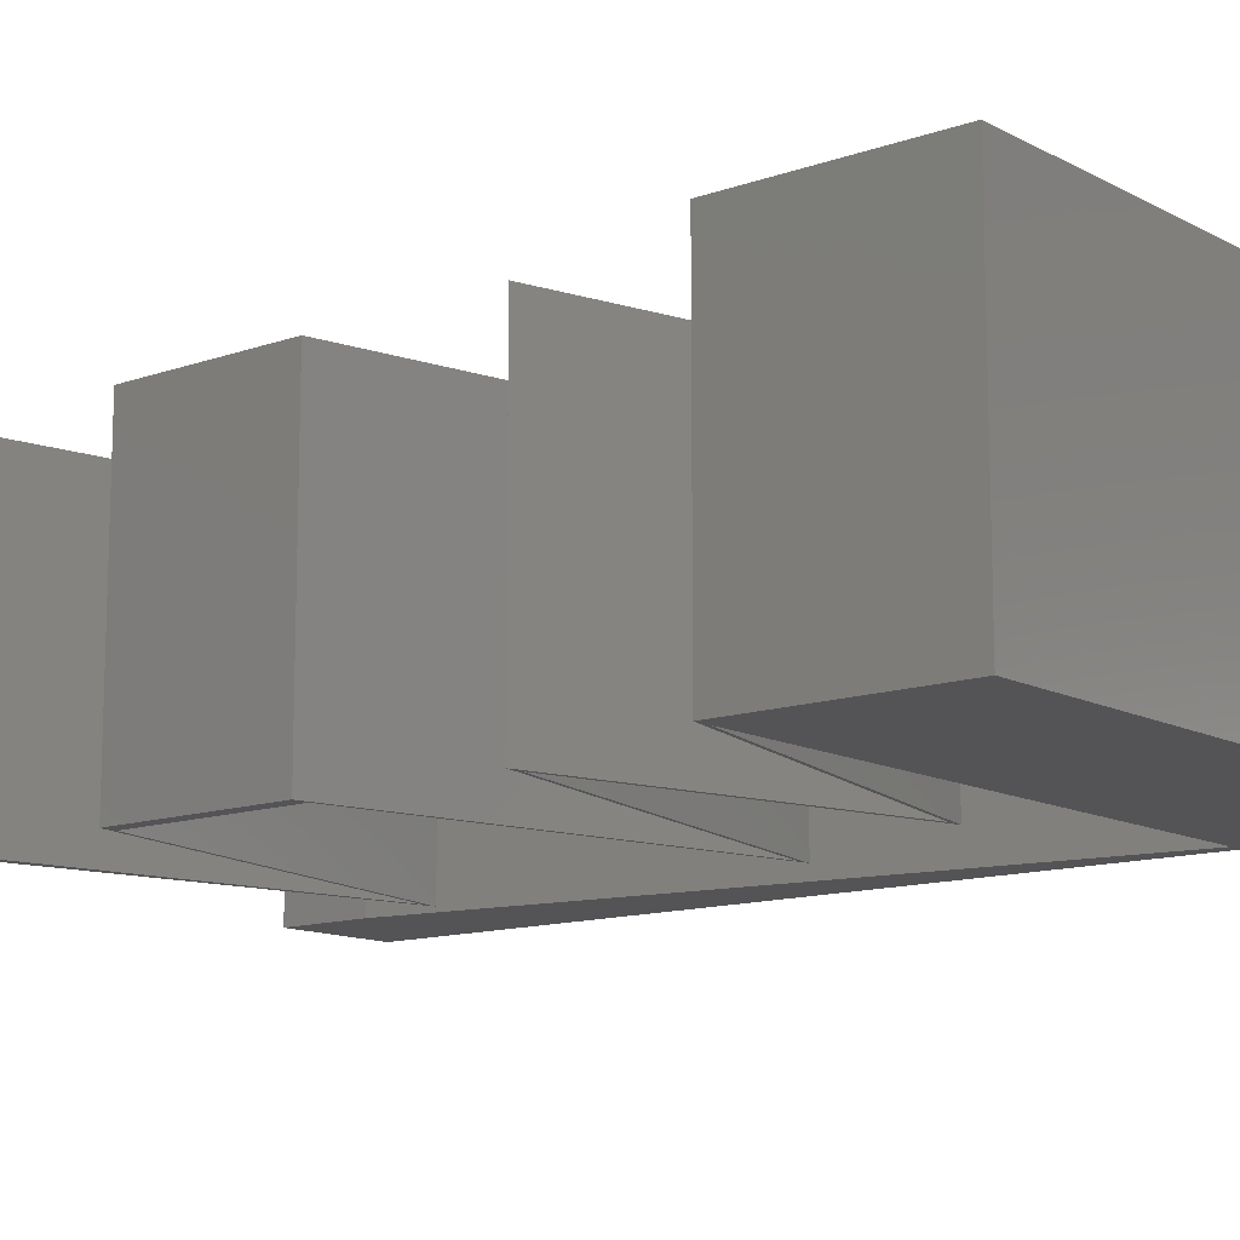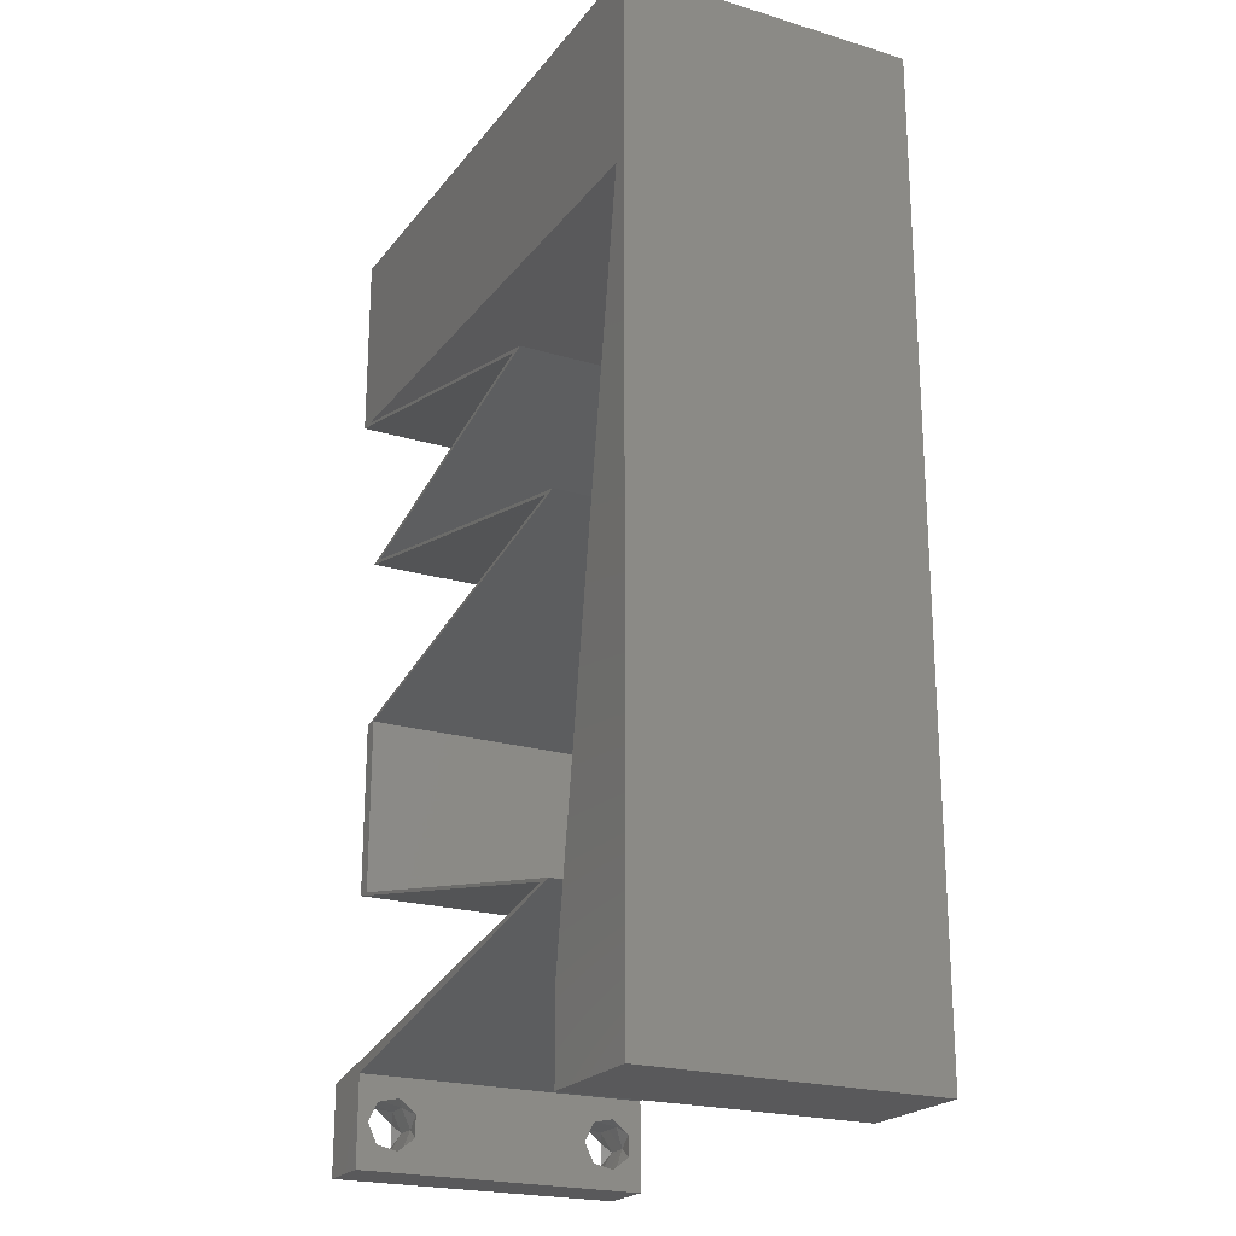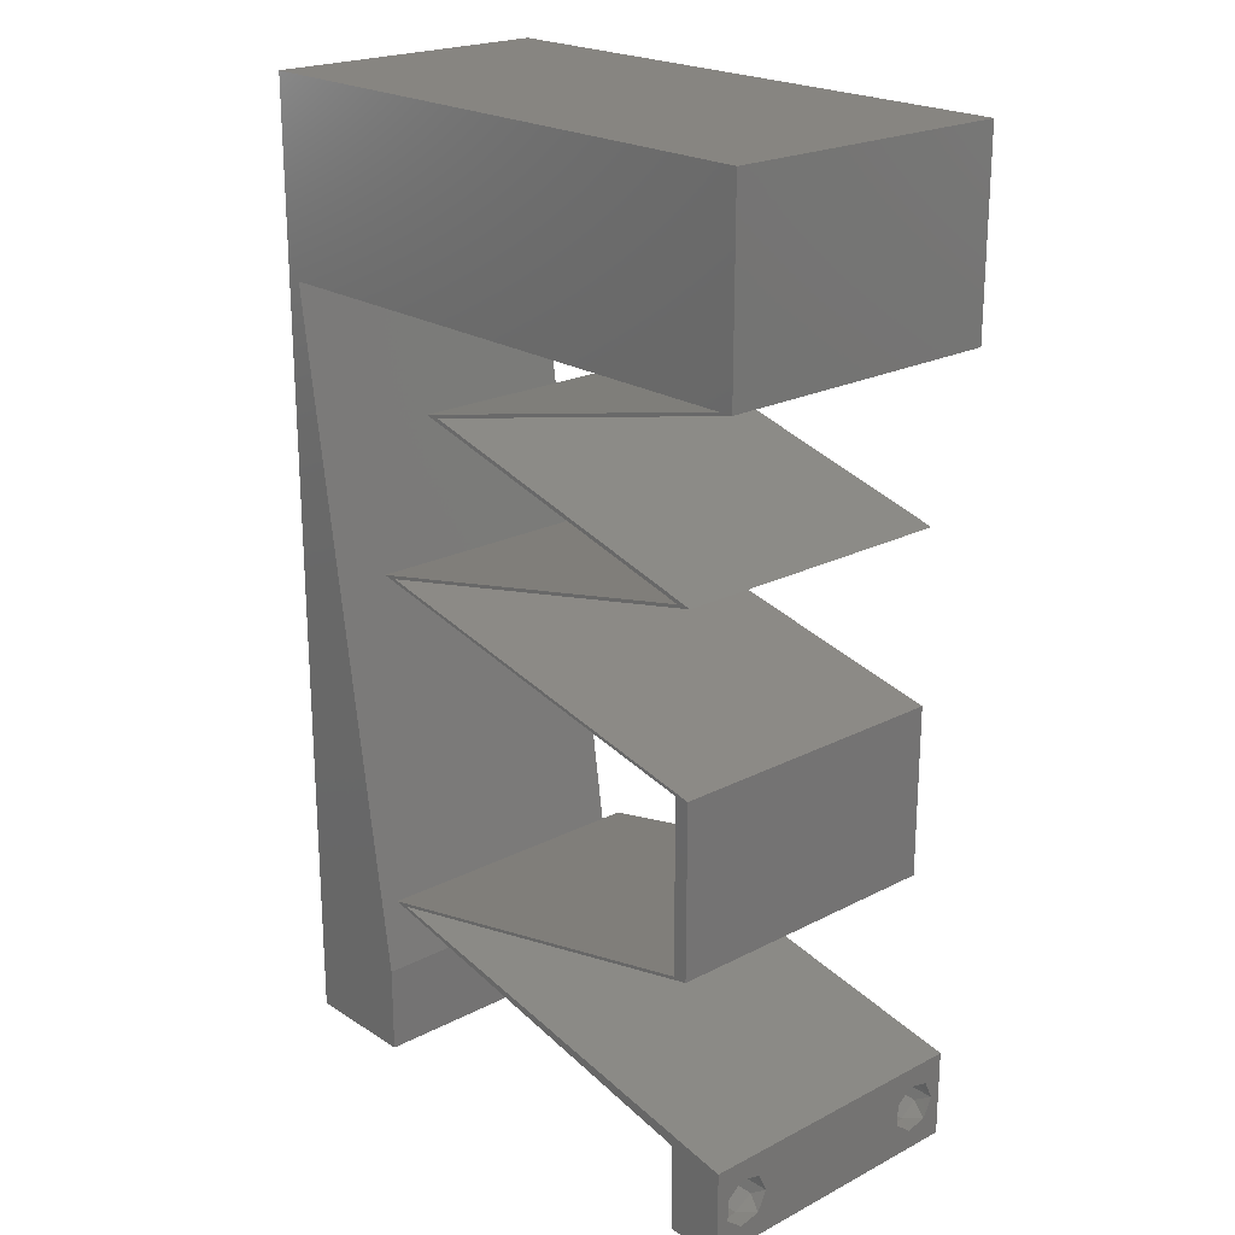
<metadata>
{"format":"stl","ext":"stl","renderer":"f3d","projection":"perspective","resolution":1024,"background":"white","views":[{"elev":-12.5,"azim":129.5,"up":"+Z"},{"elev":-22.1,"azim":-117.5,"up":"+Y"},{"elev":21.8,"azim":47.9,"up":"+Y"}]}
</metadata>
<code>
# stl→obj: 331 verts, 666 faces
v 0.04 0 0.01
v 0.04 -0.006 0.01
v 0.04 -0.002262 0.003932
v 0.04 -0.003 0.0159
v 0.04 -0.001671 0.00134
v 0.04 0 0
v 0.04 -0.001343 0.002778
v 0.04 -0.004657 0.002778
v 0.04 -0.006 0
v 0.04 -0.004329 0.00134
v 0.04 -0.003 0.0007
v 0.04 -0.004657 0.01798
v 0.04 -0.003738 0.01913
v 0.04 -0.006 0.02
v 0.04 -0.002262 0.01913
v 0.04 -0.001343 0.01798
v 0.04 0 0.02
v 0.04 -0.001671 0.01654
v 0.04 -0.004329 0.01654
v 0.04 -0.003738 0.003932
v 0.036 -0.006 0.01
v 0.036 0 0.01
v 0.036 -0.002262 0.003932
v 0.036 -0.003 0.0159
v 0.036 -0.001343 0.002778
v 0.036 0 0
v 0.036 -0.001671 0.00134
v 0.036 -0.004329 0.00134
v 0.036 -0.006 0
v 0.036 -0.004657 0.002778
v 0.036 -0.003 0.0007
v 0.036 -0.006 0.02
v 0.036 -0.003738 0.01913
v 0.036 -0.004657 0.01798
v 0.036 0 0.02
v 0.036 -0.001343 0.01798
v 0.036 -0.002262 0.01913
v 0.036 -0.001671 0.01654
v 0.036 -0.004329 0.01654
v 0.036 -0.003738 0.003932
v 0.008 0 0.02
v 0 0 0.02
v 0.004 -0.003 0.02
v 0 -0.006 0.02
v 0.008 -0.006 0.02
v 0.003563 0.005933 0.02
v 0.00625 0.01173 0.02
v 0 0.012 0.02
v 0.0295 0.04693 0.02
v 0.039 0.04693 0.02
v 0.03388 0.05347 0.02
v 0.04 0.04693 0.02
v 0.04 0.05347 0.02
v 0.001 0.04693 0.02
v 0.0105 0.04693 0.02
v 0.00575 0.05238 0.02
v 0.03 0.06 0.02
v 0.02477 0.05347 0.02
v 0.01 0.06 0.02
v 0 0.06 0.02
v 0.01517 0.05329 0.02
v 0 0.048 0.02
v 0.038 -0.003 0.02
v 0.02 0.06 0.02
v 0.02 0.04693 0.02
v 0.03163 0.04498 0.02
v 0.0149 0.04107 0.02
v 0.0139 0.04107 0.02
v 0.02495 0.03813 0.02
v 0.02227 0.04302 0.02
v 0.02327 0.04302 0.02
v 0.02595 0.03813 0.02
v 0.036 0.0352 0.02
v 0.037 0.0352 0.02
v 0.028 0.03324 0.02
v 0.01 0.02933 0.02
v 0.009 0.02933 0.02
v 0.018 0.02738 0.02
v 0.018 0.03129 0.02
v 0.019 0.03129 0.02
v 0.019 0.02738 0.02
v 0.036 0.02347 0.02
v 0.037 0.02347 0.02
v 0.028 0.02542 0.02
v 0.036 0.01173 0.02
v 0.028 0.009778 0.02
v 0.037 0.01173 0.02
v 0.01 0.005867 0.02
v 0.009 0.005867 0.02
v 0.018 0.003911 0.02
v 0.018 0.007822 0.02
v 0.019 0.007822 0.02
v 0.02 0.003911 0.02
v 0.03 0.001956 0.02
v 0.027 0.001956 0.02
v 0.027 0.009778 0.02
v 0.027 0.02542 0.02
v 0.027 0.03324 0.02
v 0.03063 0.04498 0.02
v 0 0.036 0.02
v 0.04 0.06 0.02
v 0.037 0.0176 0.02
v 0.036 0.0176 0.02
v 0.00275 0.0352 0.02
v 0.0045 0.02347 0.02
v 0 0.024 0.02
v 0 -0.006 0.01
v 0 -0.003 0.015
v 0 0 0.01
v 0 -0.006 0
v 0 -0.003 0.005
v 0 0 0
v 0.004 -0.006 0.015
v 0.008 -0.006 0.01
v 0.004 -0.006 0.005
v 0.008 -0.006 0
v 0 0.06 0
v 0 0.051 0.0086
v 0 0.06 0.01
v 0 0.009 0.0114
v 0 0.048 0
v 0 0.0415 0.009767
v 0 0.03 0.01
v 0 0.036 0
v 0 0.024 0
v 0 0.0185 0.01023
v 0 0.012 0
v 0 0.005337 0.005128
v 0 0.05466 0.01487
v 0.008 0 0
v 0.004 -0.003 0
v 0.003563 0.005933 0
v 0.00625 0.01173 0
v 0.0295 0.04693 0
v 0.03388 0.05347 0
v 0.039 0.04693 0
v 0.04 0.05347 0
v 0.04 0.04693 0
v 0.001 0.04693 0
v 0.00575 0.05238 0
v 0.0105 0.04693 0
v 0.02477 0.05347 0
v 0.03 0.06 0
v 0.01 0.06 0
v 0.01517 0.05329 0
v 0.02 0.06 0
v 0.02 0.04693 0
v 0.038 -0.003 0
v 0.03163 0.04498 0
v 0.0149 0.04107 0
v 0.02495 0.03813 0
v 0.0139 0.04107 0
v 0.02227 0.04302 0
v 0.02327 0.04302 0
v 0.02595 0.03813 0
v 0.036 0.0352 0
v 0.037 0.0352 0
v 0.028 0.03324 0
v 0.01 0.02933 0
v 0.018 0.02738 0
v 0.009 0.02933 0
v 0.018 0.03129 0
v 0.019 0.03129 0
v 0.019 0.02738 0
v 0.036 0.02347 0
v 0.028 0.02542 0
v 0.037 0.02347 0
v 0.036 0.01173 0
v 0.037 0.01173 0
v 0.028 0.009778 0
v 0.01 0.005867 0
v 0.018 0.003911 0
v 0.009 0.005867 0
v 0.018 0.007822 0
v 0.019 0.007822 0
v 0.02 0.003911 0
v 0.03 0.001956 0
v 0.027 0.001956 0
v 0.027 0.009778 0
v 0.027 0.02542 0
v 0.027 0.03324 0
v 0.03063 0.04498 0
v 0.04 0.06 0
v 0.037 0.0176 0
v 0.036 0.0176 0
v 0.00275 0.0352 0
v 0.0045 0.02347 0
v 0.008 0 0.01
v 0.008 -0.003 0.015
v 0.008 -0.003 0.005
v 0.015 0.06 0.01134
v 0.025 0.06 0.008977
v 0.006575 0.06 0.007337
v 0.03344 0.06 0.01273
v 0.04 0.06 0.01
v 0.03407 0.06 0.005945
v 0.005798 0.06 0.01422
v 0.04 0.04693 0.01
v 0.02745 0.044 0.00753
v 0.03416 0.04557 0.00646
v 0.02074 0.04243 0.00646
v 0.0149 0.04107 0.01
v 0.03345 0.0454 0.01309
v 0.02145 0.0426 0.01309
v 0.02745 0.044 0.01458
v 0.02839 0.03749 0.01135
v 0.037 0.0352 0.01
v 0.02153 0.03931 0.006932
v 0.02123 0.03939 0.01364
v 0.0235 0.03227 0.007976
v 0.01644 0.03073 0.006829
v 0.01 0.02933 0.01
v 0.03056 0.0338 0.006829
v 0.03076 0.03384 0.01363
v 0.0235 0.03227 0.01512
v 0.01624 0.03069 0.01363
v 0.0235 0.0264 0.01202
v 0.037 0.02347 0.01
v 0.03056 0.02487 0.01317
v 0.01644 0.02793 0.01317
v 0.0235 0.0264 0.004879
v 0.01624 0.02798 0.006366
v 0.03076 0.02482 0.006366
v 0.037 0.02053 0.015
v 0.037 0.0176 0.01
v 0.037 0.02053 0.005
v 0.037 0.01467 0.015
v 0.037 0.01173 0.01
v 0.037 0.01467 0.005
v 0.0235 0.0088 0.007976
v 0.01644 0.007266 0.006829
v 0.01 0.005867 0.01
v 0.03056 0.01033 0.006829
v 0.03076 0.01038 0.01363
v 0.0235 0.0088 0.01512
v 0.01624 0.007222 0.01363
v 0.025 0.002933 0.008824
v 0.01649 0.004598 0.0126
v 0.03351 0.001269 0.0126
v 0.03434 0.001107 0.005656
v 0.01566 0.004759 0.005656
v 0.0225 0.002933 0.007976
v 0.01544 0.004467 0.006829
v 0.009 0.005867 0.01
v 0.02956 0.001399 0.006829
v 0.02976 0.001355 0.01363
v 0.0225 0.002933 0.01512
v 0.01524 0.004511 0.01363
v 0.0225 0.0088 0.007976
v 0.02956 0.01033 0.006829
v 0.036 0.01173 0.01
v 0.01544 0.007266 0.006829
v 0.01524 0.007222 0.01363
v 0.0225 0.0088 0.01512
v 0.02976 0.01038 0.01363
v 0.036 0.01467 0.015
v 0.036 0.0176 0.01
v 0.036 0.01467 0.005
v 0.036 0.02053 0.015
v 0.036 0.02347 0.01
v 0.036 0.02053 0.005
v 0.0225 0.0264 0.007976
v 0.01544 0.02793 0.006829
v 0.009 0.02933 0.01
v 0.02956 0.02487 0.006829
v 0.02976 0.02482 0.01363
v 0.0225 0.0264 0.01512
v 0.01524 0.02798 0.01363
v 0.0225 0.03227 0.007976
v 0.02956 0.0338 0.006829
v 0.036 0.0352 0.01
v 0.01544 0.03073 0.006829
v 0.01524 0.03069 0.01363
v 0.0225 0.03227 0.01512
v 0.02976 0.03384 0.01363
v 0.02251 0.03878 0.01135
v 0.0139 0.04107 0.01
v 0.02937 0.03696 0.006932
v 0.02967 0.03688 0.01364
v 0.02645 0.044 0.00753
v 0.01974 0.04243 0.00646
v 0.03316 0.04557 0.00646
v 0.039 0.04693 0.01
v 0.02045 0.0426 0.0131
v 0.03245 0.0454 0.0131
v 0.02645 0.044 0.01463
v 0.01557 0.04693 0.01227
v 0.0246 0.04693 0.008002
v 0.01544 0.04693 0.005124
v 0.02475 0.04693 0.01507
v 0.001 0.04693 0.01
v 0.007232 0.04693 0.01347
v 0.03261 0.04693 0.006696
v 0.03276 0.04693 0.0138
v 0.007406 0.04693 0.006294
v 0.006688 0.0088 0.01148
v 0.002313 0.03813 0.01148
v 0.003698 0.02884 0.01025
v 0.005314 0.01801 0.01029
v 0.001797 0.04159 0.005
v 0.0375 -0.003738 0.01607
v 0.03727 -0.002262 0.01607
v 0.03874 -0.002242 0.01608
v 0.03888 -0.003738 0.01607
v 0.03873 -0.001343 0.01722
v 0.03725 -0.001343 0.01722
v 0.03727 -0.003 0.0193
v 0.03875 -0.003 0.0193
v 0.03802 -0.004336 0.01865
v 0.03802 -0.001678 0.01867
v 0.03915 -0.004329 0.01866
v 0.03873 -0.004657 0.01722
v 0.03725 -0.004657 0.01722
v 0.03687 -0.001668 0.01866
v 0.03916 -0.001671 0.01866
v 0.03686 -0.004326 0.01866
v 0.03873 -0.003738 0.0008684
v 0.03727 -0.002262 0.0008684
v 0.03726 -0.003758 0.0008785
v 0.03874 -0.002242 0.0008785
v 0.03873 -0.001343 0.002022
v 0.03727 -0.001671 0.00346
v 0.03725 -0.001343 0.002022
v 0.03873 -0.003 0.0041
v 0.03725 -0.003 0.0041
v 0.03875 -0.001671 0.00346
v 0.03727 -0.004657 0.002022
v 0.03875 -0.004657 0.002022
v 0.03798 -0.004322 0.003468
v 0.03913 -0.004332 0.003456
v 0.03684 -0.004329 0.00346
f 1 2 3
f 1 4 2
f 5 6 7
f 8 9 10
f 10 9 11
f 5 11 6
f 12 13 14
f 15 16 17
f 17 14 15
f 17 16 18
f 15 14 13
f 9 6 11
f 8 2 9
f 1 17 18
f 2 19 14
f 19 12 14
f 6 1 7
f 18 4 1
f 4 19 2
f 7 1 3
f 20 2 8
f 3 2 20
f 21 22 23
f 24 22 21
f 25 26 27
f 28 29 30
f 31 29 28
f 27 26 31
f 32 33 34
f 35 36 37
f 37 32 35
f 33 32 37
f 35 38 36
f 26 29 31
f 30 29 21
f 25 22 26
f 21 32 39
f 39 32 34
f 22 38 35
f 39 24 21
f 24 38 22
f 40 30 21
f 40 21 23
f 23 22 25
f 41 42 43
f 44 45 43
f 42 41 46
f 47 48 46
f 49 50 51
f 52 53 50
f 54 55 56
f 51 57 58
f 59 60 56
f 50 53 51
f 59 56 61
f 62 54 56
f 49 51 58
f 56 55 61
f 32 14 63
f 64 59 61
f 57 64 58
f 65 49 58
f 55 65 61
f 42 44 43
f 45 41 43
f 65 58 61
f 58 64 61
f 17 35 63
f 48 42 46
f 60 62 56
f 50 66 52
f 67 68 69
f 67 70 68
f 70 67 71
f 69 72 67
f 73 74 72
f 73 75 74
f 76 77 78
f 76 79 77
f 79 76 80
f 78 81 76
f 82 83 84
f 85 86 87
f 88 89 90
f 88 91 89
f 91 88 92
f 90 93 88
f 14 17 63
f 35 17 94
f 35 32 63
f 94 95 35
f 86 85 96
f 84 97 82
f 72 69 73
f 75 73 98
f 66 50 99
f 62 100 54
f 41 47 46
f 99 71 66
f 71 99 70
f 98 80 75
f 80 98 79
f 97 84 81
f 81 78 97
f 96 92 86
f 92 96 91
f 95 94 93
f 93 90 95
f 101 57 51
f 53 101 51
f 102 83 103
f 103 83 82
f 87 102 85
f 85 102 103
f 100 104 54
f 105 106 48
f 47 105 48
f 106 104 100
f 105 104 106
f 107 108 109
f 42 108 44
f 110 111 112
f 109 111 107
f 44 108 107
f 109 108 42
f 107 111 110
f 112 111 109
f 45 113 114
f 107 113 44
f 110 115 107
f 114 115 116
f 44 113 45
f 114 113 107
f 116 115 110
f 107 115 114
f 117 118 119
f 42 120 109
f 121 118 117
f 48 120 42
f 122 123 100
f 124 123 122
f 124 122 121
f 100 123 106
f 125 123 124
f 106 126 48
f 106 123 126
f 62 122 100
f 127 126 125
f 126 123 125
f 112 128 127
f 60 129 62
f 62 118 122
f 127 120 126
f 62 129 118
f 127 128 120
f 126 120 48
f 122 118 121
f 119 129 60
f 109 128 112
f 120 128 109
f 118 129 119
f 130 131 112
f 110 131 116
f 112 132 130
f 133 132 127
f 134 135 136
f 137 138 136
f 139 140 141
f 135 142 143
f 144 140 117
f 136 135 137
f 144 145 140
f 121 140 139
f 134 142 135
f 140 145 141
f 146 145 144
f 143 142 146
f 147 142 134
f 141 145 147
f 112 131 110
f 116 131 130
f 29 148 9
f 147 145 142
f 142 145 146
f 6 148 26
f 127 132 112
f 117 140 121
f 136 138 149
f 150 151 152
f 150 152 153
f 153 154 150
f 151 150 155
f 156 155 157
f 156 157 158
f 159 160 161
f 159 161 162
f 162 163 159
f 160 159 164
f 165 166 167
f 168 169 170
f 171 172 173
f 171 173 174
f 174 175 171
f 172 171 176
f 9 148 6
f 26 177 6
f 26 148 29
f 177 26 178
f 170 179 168
f 166 165 180
f 155 156 151
f 158 181 156
f 149 182 136
f 124 121 139
f 130 132 133
f 182 149 154
f 154 153 182
f 181 158 163
f 163 162 181
f 180 164 166
f 164 180 160
f 179 170 175
f 175 174 179
f 178 176 177
f 176 178 172
f 183 135 143
f 137 135 183
f 184 165 167
f 169 185 184
f 184 185 165
f 169 168 185
f 186 124 139
f 127 125 187
f 133 127 187
f 125 124 186
f 187 125 186
f 188 189 114
f 45 189 41
f 130 190 116
f 114 190 188
f 41 189 188
f 114 189 45
f 116 190 114
f 188 190 130
f 144 191 146
f 57 192 64
f 191 192 146
f 64 192 191
f 144 193 191
f 57 194 192
f 146 192 143
f 64 191 59
f 117 193 144
f 119 193 117
f 101 194 57
f 195 194 101
f 192 196 143
f 191 197 59
f 194 196 192
f 193 197 191
f 143 196 183
f 183 196 195
f 60 197 119
f 59 197 60
f 119 197 193
f 195 196 194
f 198 195 53
f 137 195 198
f 195 101 53
f 53 52 198
f 137 183 195
f 198 138 137
f 149 199 154
f 198 200 138
f 150 201 202
f 52 203 198
f 202 204 67
f 154 201 150
f 138 200 149
f 66 203 52
f 67 204 71
f 199 203 205
f 205 204 199
f 71 205 66
f 200 203 199
f 199 204 201
f 149 200 199
f 199 201 154
f 205 203 66
f 71 204 205
f 198 203 200
f 201 204 202
f 155 206 157
f 207 206 74
f 74 206 72
f 150 208 155
f 72 209 67
f 155 208 206
f 202 208 150
f 67 209 202
f 206 208 209
f 72 206 209
f 209 208 202
f 157 206 207
f 158 210 163
f 159 211 212
f 207 213 157
f 157 213 158
f 163 211 159
f 210 214 215
f 215 216 210
f 212 216 76
f 74 214 207
f 213 214 210
f 210 216 211
f 75 214 74
f 76 216 80
f 210 211 163
f 158 213 210
f 80 215 75
f 215 214 75
f 80 216 215
f 207 214 213
f 211 216 212
f 84 217 81
f 218 219 83
f 76 220 212
f 81 220 76
f 83 219 84
f 221 222 217
f 217 223 221
f 167 223 218
f 212 222 159
f 217 222 220
f 219 223 217
f 166 223 167
f 159 222 164
f 217 220 81
f 84 219 217
f 164 221 166
f 164 222 221
f 221 223 166
f 220 222 212
f 218 223 219
f 218 224 225
f 102 224 83
f 167 226 184
f 225 226 218
f 83 224 218
f 225 224 102
f 218 226 167
f 184 226 225
f 225 227 228
f 87 227 102
f 184 229 169
f 228 229 225
f 102 227 225
f 228 227 87
f 225 229 184
f 169 229 228
f 170 230 175
f 171 231 232
f 228 233 169
f 169 233 170
f 175 231 171
f 230 234 235
f 235 236 230
f 232 236 88
f 87 234 228
f 233 234 230
f 230 236 231
f 88 236 92
f 86 234 87
f 230 231 175
f 170 233 230
f 92 235 86
f 235 234 86
f 92 236 235
f 228 234 233
f 231 236 232
f 94 237 93
f 237 238 93
f 94 239 237
f 176 237 177
f 1 239 17
f 88 238 232
f 17 239 94
f 93 238 88
f 237 240 177
f 176 241 237
f 239 240 237
f 237 241 238
f 177 240 6
f 171 241 176
f 232 241 171
f 6 240 1
f 238 241 232
f 1 240 239
f 2 14 32
f 21 2 32
f 29 9 2
f 29 2 21
f 178 242 172
f 173 243 244
f 22 245 26
f 172 243 173
f 26 245 178
f 242 246 247
f 247 248 242
f 35 246 22
f 244 248 89
f 245 246 242
f 242 248 243
f 89 248 90
f 95 246 35
f 242 243 172
f 178 245 242
f 90 247 95
f 247 246 95
f 90 248 247
f 22 246 245
f 243 248 244
f 174 249 179
f 168 250 251
f 244 252 173
f 179 250 168
f 173 252 174
f 249 253 254
f 254 255 249
f 251 255 85
f 89 253 244
f 252 253 249
f 249 255 250
f 91 253 89
f 85 255 96
f 174 252 249
f 249 250 179
f 96 254 91
f 96 255 254
f 254 253 91
f 244 253 252
f 250 255 251
f 103 256 85
f 251 256 257
f 257 258 251
f 168 258 185
f 85 256 251
f 257 256 103
f 251 258 168
f 185 258 257
f 257 259 260
f 82 259 103
f 185 261 165
f 260 261 257
f 103 259 257
f 260 259 82
f 257 261 185
f 165 261 260
f 180 262 160
f 161 263 264
f 260 265 165
f 165 265 180
f 160 263 161
f 262 266 267
f 267 268 262
f 264 268 77
f 82 266 260
f 265 266 262
f 262 268 263
f 77 268 78
f 97 266 82
f 262 263 160
f 180 265 262
f 78 267 97
f 78 268 267
f 267 266 97
f 260 266 265
f 263 268 264
f 162 269 181
f 156 270 271
f 264 272 161
f 181 270 156
f 161 272 162
f 269 273 274
f 274 275 269
f 271 275 73
f 77 273 264
f 272 273 269
f 269 275 270
f 73 275 98
f 79 273 77
f 269 270 181
f 162 272 269
f 98 274 79
f 274 273 79
f 98 275 274
f 264 273 272
f 270 275 271
f 151 276 152
f 277 276 68
f 68 276 69
f 156 278 151
f 69 279 73
f 151 278 276
f 271 278 156
f 73 279 271
f 276 278 279
f 69 276 279
f 279 278 271
f 152 276 277
f 153 280 182
f 277 281 152
f 136 282 283
f 68 284 277
f 283 285 50
f 152 281 153
f 182 282 136
f 70 284 68
f 50 285 99
f 280 284 286
f 286 285 280
f 99 286 70
f 280 285 282
f 281 284 280
f 153 281 280
f 280 282 182
f 286 284 70
f 99 285 286
f 277 284 281
f 282 285 283
f 55 287 65
f 134 288 147
f 287 289 288
f 288 290 287
f 288 289 147
f 287 290 65
f 291 292 54
f 283 293 136
f 54 292 55
f 136 293 134
f 294 290 288
f 295 289 287
f 293 294 288
f 292 295 287
f 50 294 283
f 139 295 291
f 49 294 50
f 141 295 139
f 55 292 287
f 134 293 288
f 147 289 141
f 65 290 49
f 49 290 294
f 141 289 295
f 283 294 293
f 291 295 292
f 133 296 130
f 54 297 291
f 188 296 41
f 104 297 54
f 41 296 47
f 105 298 104
f 186 298 187
f 298 299 187
f 105 299 298
f 47 299 105
f 187 299 133
f 139 300 186
f 299 296 133
f 186 297 298
f 186 300 297
f 298 297 104
f 47 296 299
f 291 300 139
f 297 300 291
f 130 296 188
f 4 24 301
f 24 4 302
f 302 4 303
f 4 301 304
f 302 305 306
f 307 308 309
f 305 310 306
f 305 302 303
f 309 308 311
f 312 301 313
f 306 310 314
f 310 305 315
f 307 309 316
f 301 312 304
f 308 307 310
f 312 313 309
f 33 37 307
f 18 16 305
f 12 19 312
f 15 13 308
f 39 34 313
f 36 38 306
f 301 39 313
f 38 24 302
f 38 302 306
f 312 309 311
f 308 310 315
f 310 307 314
f 18 305 303
f 307 37 314
f 309 313 316
f 12 312 311
f 305 16 315
f 33 307 316
f 313 34 316
f 312 19 304
f 308 13 311
f 15 308 315
f 36 306 314
f 24 39 301
f 19 4 304
f 37 36 314
f 34 33 316
f 13 12 311
f 16 15 315
f 4 18 303
f 11 31 317
f 31 11 318
f 317 31 319
f 318 11 320
f 321 322 323
f 322 324 325
f 322 321 326
f 324 322 326
f 317 327 328
f 318 321 323
f 327 329 328
f 327 317 319
f 321 318 320
f 328 329 330
f 329 327 331
f 325 324 329
f 23 25 322
f 5 7 321
f 3 20 324
f 28 30 327
f 322 25 323
f 23 322 325
f 321 7 326
f 3 324 326
f 40 23 325
f 25 27 323
f 8 10 328
f 7 3 326
f 10 11 317
f 27 31 318
f 10 317 328
f 27 318 323
f 325 329 331
f 329 324 330
f 28 327 319
f 5 321 320
f 324 20 330
f 327 30 331
f 40 325 331
f 8 328 330
f 20 8 330
f 30 40 331
f 11 5 320
f 31 28 319

</code>
